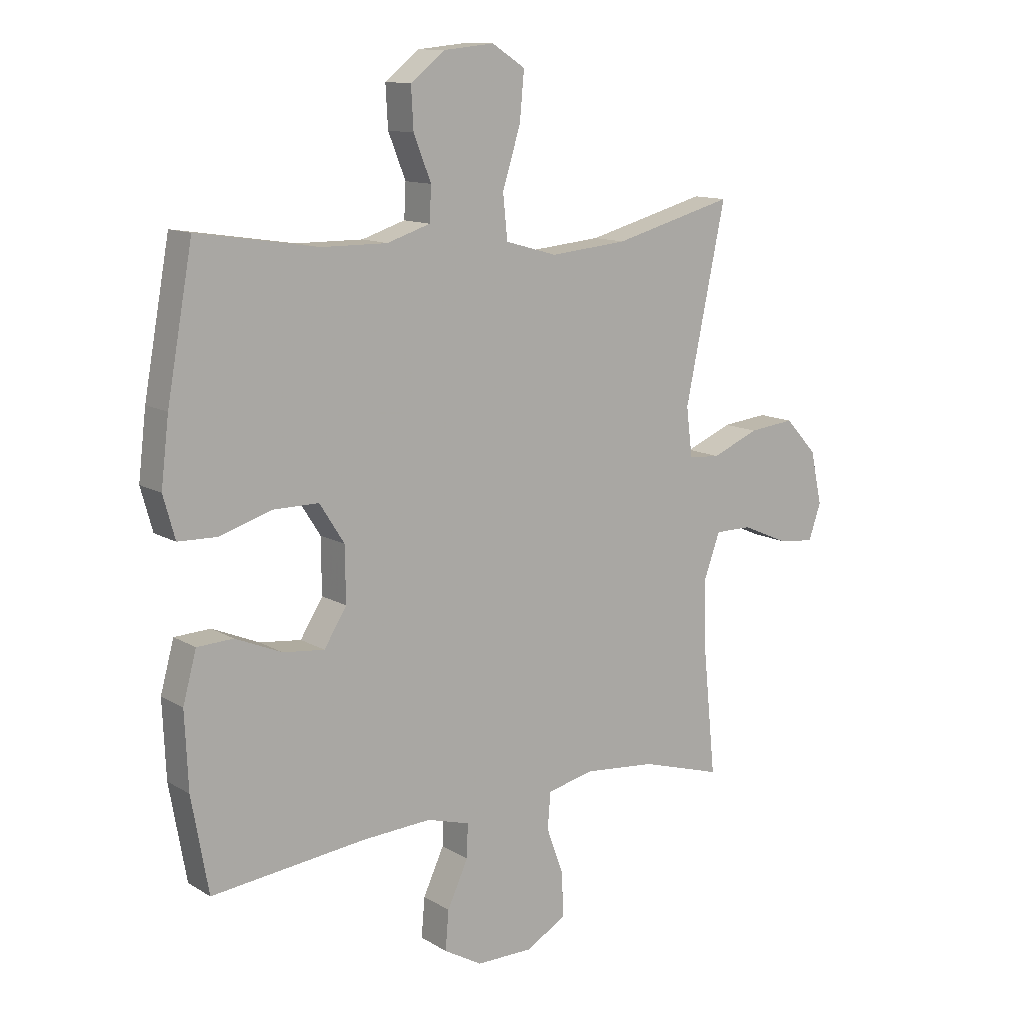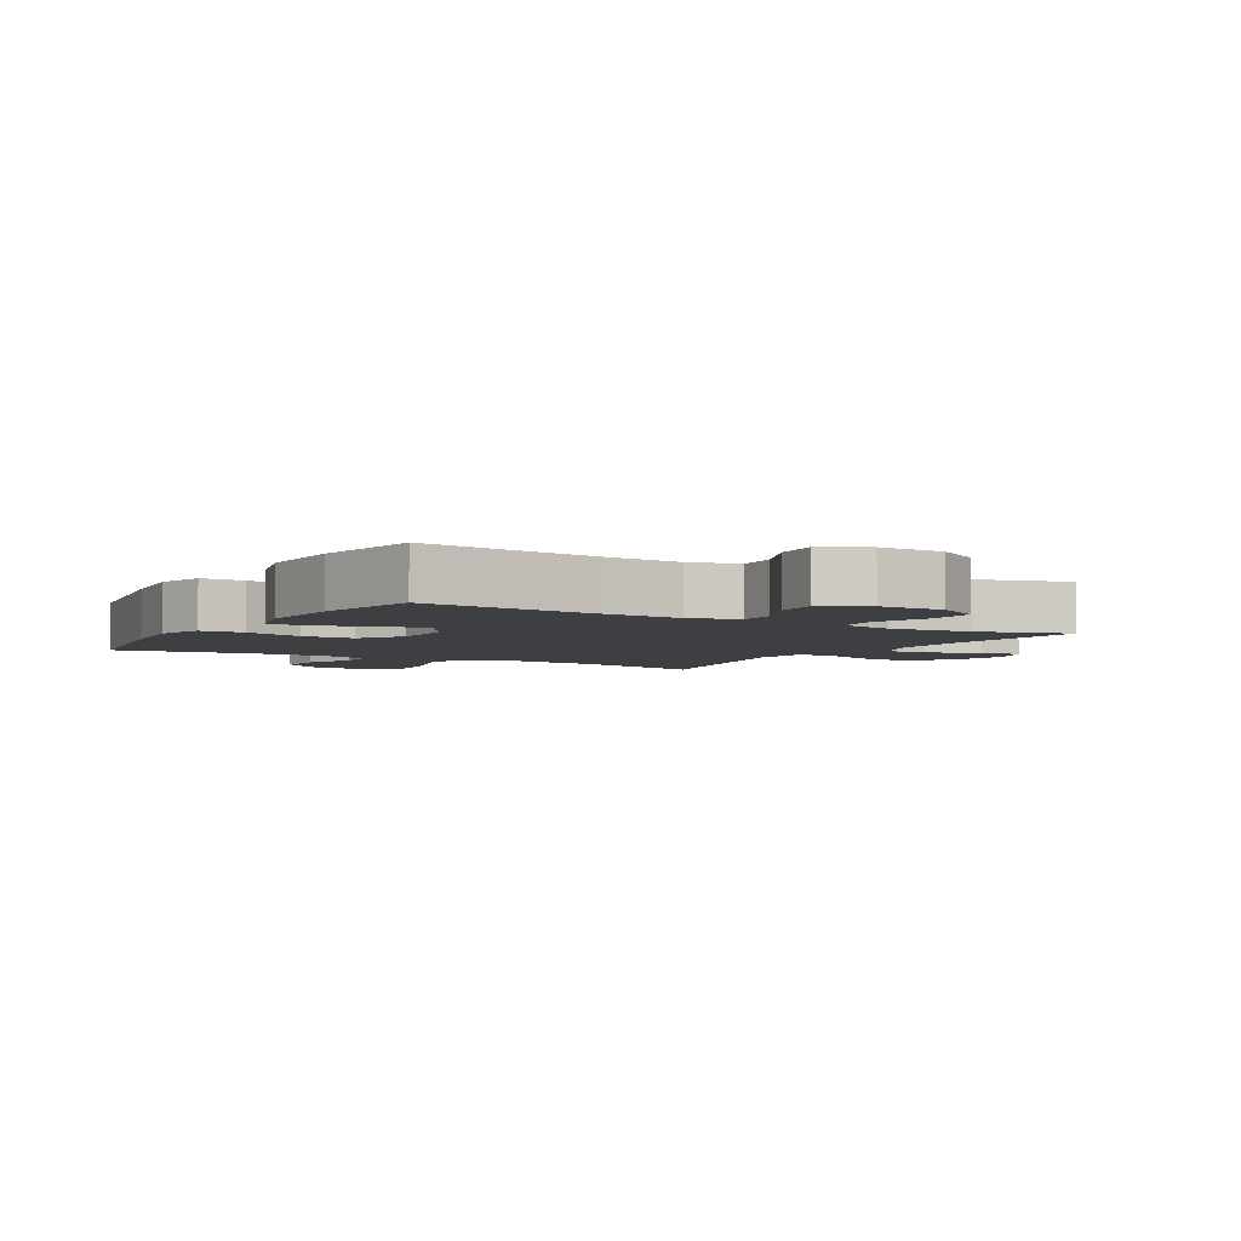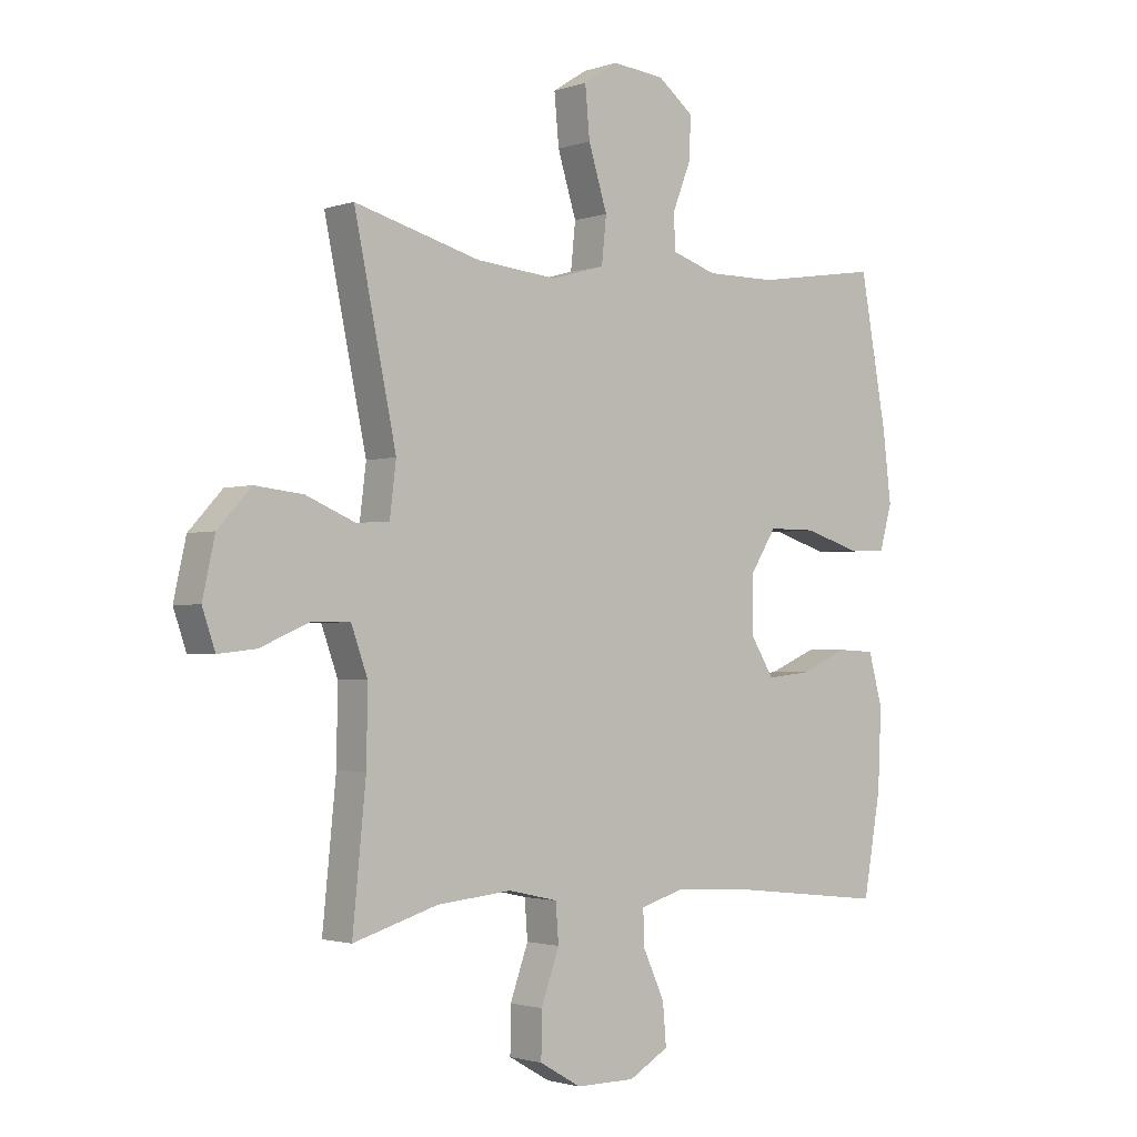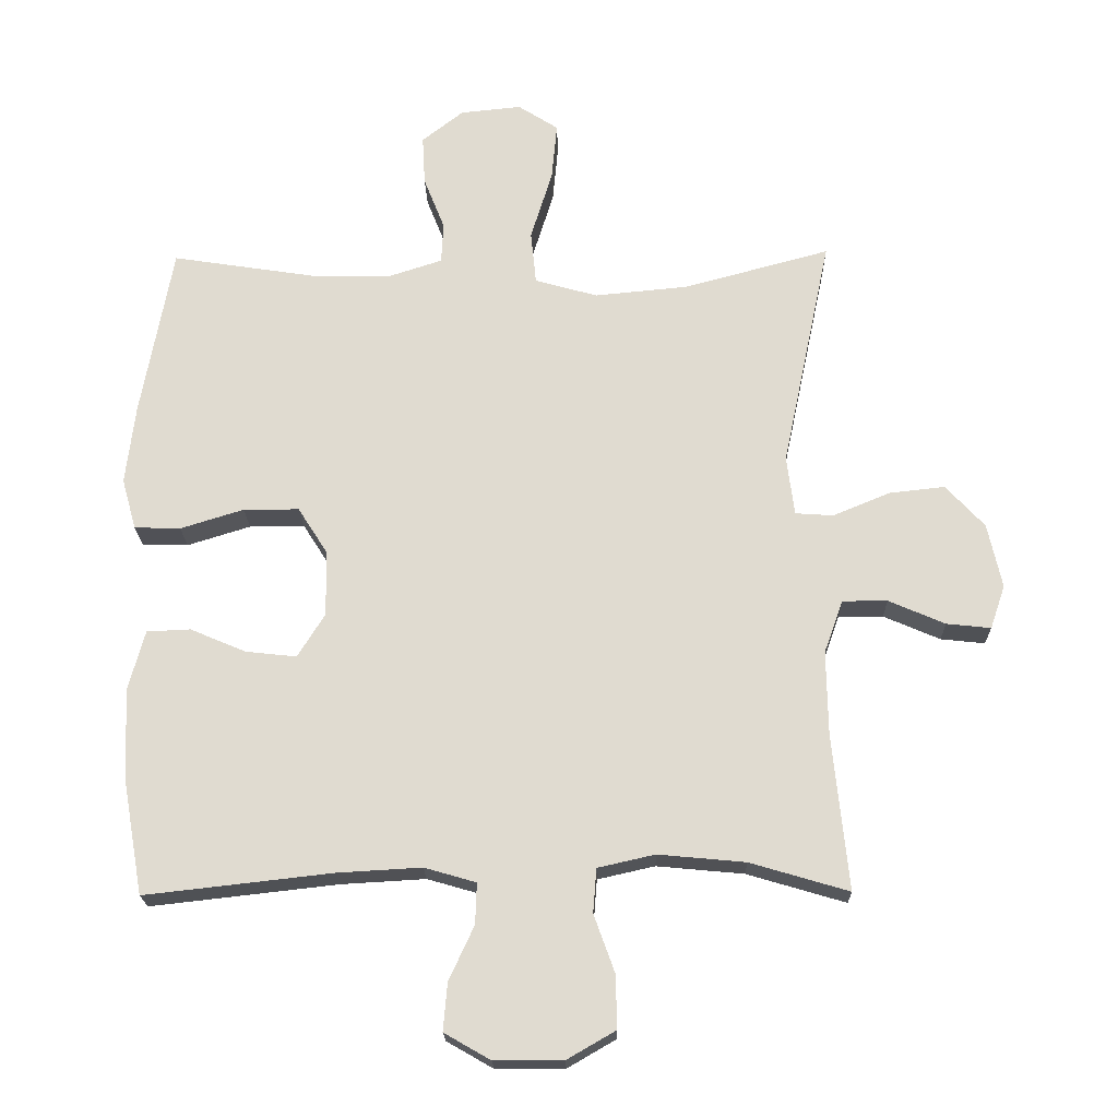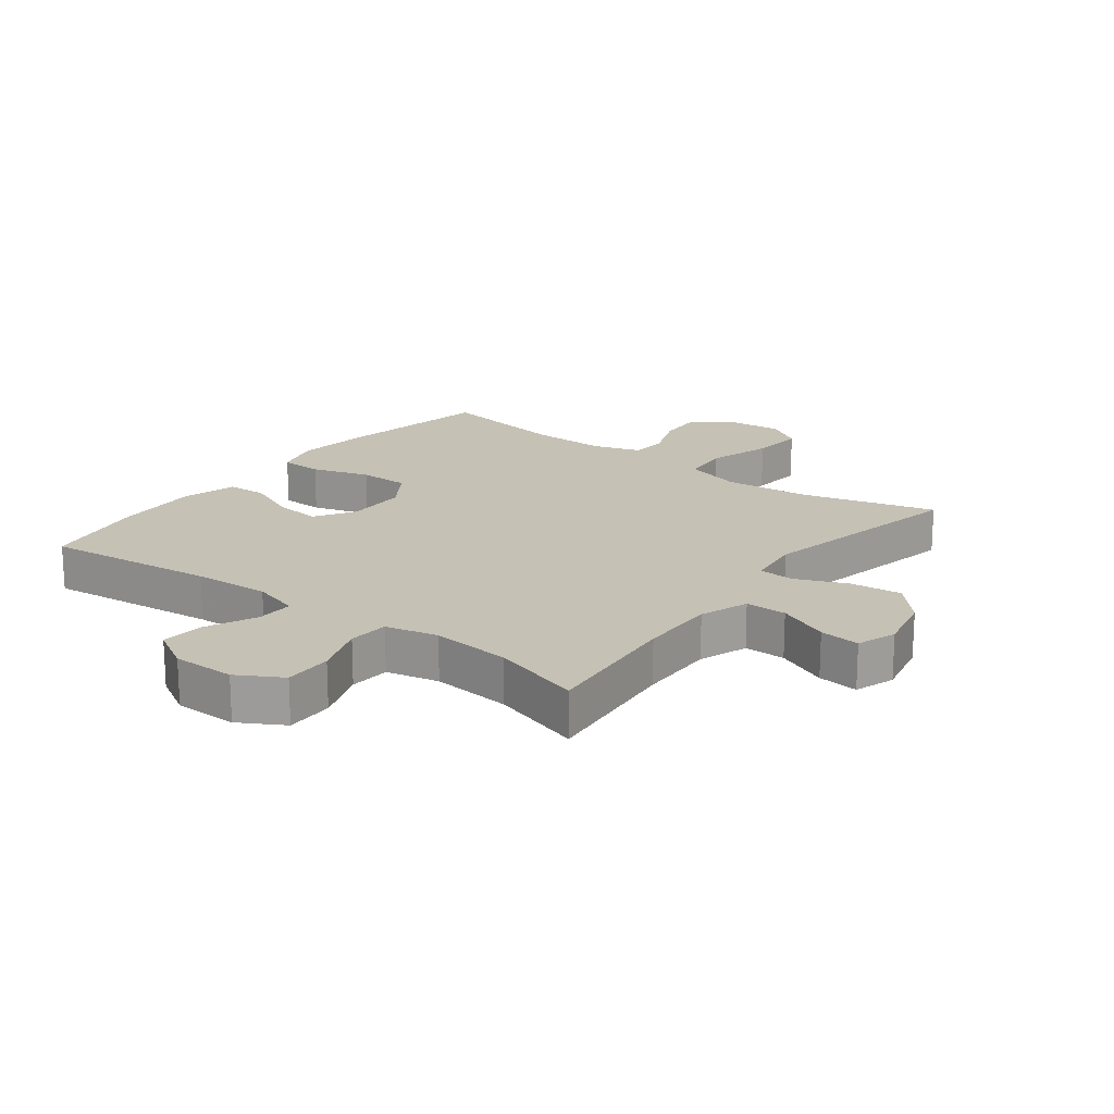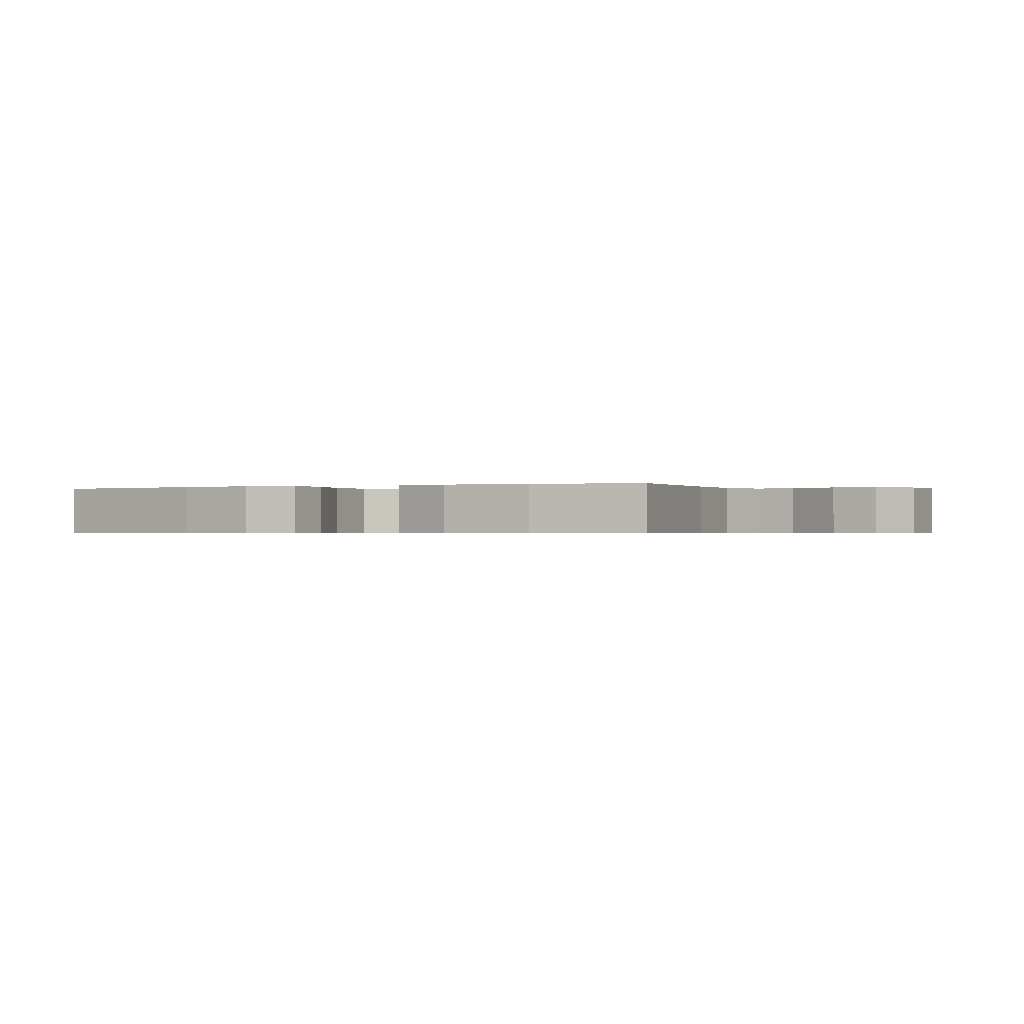
<metadata>
{"format":"obj","ext":"obj","renderer":"f3d","projection":"perspective","resolution":1024,"background":"white","views":[{"elev":12.2,"azim":143.9,"up":"+Z"},{"elev":-4.3,"azim":149.3,"up":"+Y"},{"elev":-1.9,"azim":-40.3,"up":"+Z"},{"elev":-20.4,"azim":-178.7,"up":"+Z"},{"elev":18.8,"azim":-142.7,"up":"+Y"},{"elev":-0.4,"azim":117.1,"up":"+Y"}]}
</metadata>
<code>
v -0.5 0.07 -0.5
v -0.477 0.07 -0.271
v -0.475 0.07 -0.147
v -0.503 0.07 -0.069
v -0.569 0.07 -0.069
v -0.652 0.07 -0.105
v -0.717 0.07 -0.112
v -0.739 0.07 -0.048
v -0.718 0.07 0.047
v -0.661 0.07 0.109
v -0.579 0.07 0.1
v -0.495 0.07 0.065
v -0.439 0.07 0.069
v -0.428 0.07 0.157
v -0.5 0.07 0.5
v -0.285 0.07 0.442
v -0.147 0.07 0.429
v -0.055 0.07 0.455
v -0.047 0.07 0.533
v -0.079 0.07 0.636
v -0.087 0.07 0.721
v -0.028 0.07 0.759
v 0.062 0.07 0.75
v 0.123 0.07 0.702
v 0.119 0.07 0.629
v 0.088 0.07 0.551
v 0.091 0.07 0.491
v 0.168 0.07 0.466
v 0.287 0.07 0.467
v 0.5 0.07 0.5
v 0.546 0.07 0.247
v 0.56 0.07 0.13
v 0.539 0.07 0.055
v 0.471 0.07 0.053
v 0.378 0.07 0.082
v 0.296 0.07 0.082
v 0.252 0.07 0.013
v 0.251 0.07 -0.084
v 0.291 0.07 -0.148
v 0.365 0.07 -0.14
v 0.448 0.07 -0.105
v 0.512 0.07 -0.108
v 0.536 0.07 -0.196
v 0.53 0.07 -0.331
v 0.5 0.07 -0.5
v 0.224 0.07 -0.469
v 0.101 0.07 -0.462
v 0.025 0.07 -0.484
v 0.027 0.07 -0.544
v 0.064 0.07 -0.624
v 0.07 0.07 -0.694
v 0.002 0.07 -0.733
v -0.099 0.07 -0.733
v -0.17 0.07 -0.692
v -0.169 0.07 -0.615
v -0.138 0.07 -0.529
v -0.143 0.07 -0.464
v -0.227 0.07 -0.445
v -0.355 0.07 -0.457
v -0.5 0 -0.5
v -0.477 0 -0.271
v -0.475 0 -0.147
v -0.503 0 -0.069
v -0.569 0 -0.069
v -0.652 0 -0.105
v -0.717 0 -0.112
v -0.739 0 -0.048
v -0.718 0 0.047
v -0.661 0 0.109
v -0.579 0 0.1
v -0.495 0 0.065
v -0.439 0 0.069
v -0.428 0 0.157
v -0.5 0 0.5
v -0.285 0 0.442
v -0.147 0 0.429
v -0.055 0 0.455
v -0.047 0 0.533
v -0.079 0 0.636
v -0.087 0 0.721
v -0.028 0 0.759
v 0.062 0 0.75
v 0.123 0 0.702
v 0.119 0 0.629
v 0.088 0 0.551
v 0.091 0 0.491
v 0.168 0 0.466
v 0.287 0 0.467
v 0.5 0 0.5
v 0.546 0 0.247
v 0.56 0 0.13
v 0.539 0 0.055
v 0.471 0 0.053
v 0.378 0 0.082
v 0.296 0 0.082
v 0.252 0 0.013
v 0.251 0 -0.084
v 0.291 0 -0.148
v 0.365 0 -0.14
v 0.448 0 -0.105
v 0.512 0 -0.108
v 0.536 0 -0.196
v 0.53 0 -0.331
v 0.5 0 -0.5
v 0.224 0 -0.469
v 0.101 0 -0.462
v 0.025 0 -0.484
v 0.027 0 -0.544
v 0.064 0 -0.624
v 0.07 0 -0.694
v 0.002 0 -0.733
v -0.099 0 -0.733
v -0.17 0 -0.692
v -0.169 0 -0.615
v -0.138 0 -0.529
v -0.143 0 -0.464
v -0.227 0 -0.445
v -0.355 0 -0.457
f 53 54 55 56
f 53 56 57
f 52 53 57
f 49 50 51 52
f 48 49 52 57
f 47 48 57 58
f 43 44 45 46
f 43 46 47
f 40 41 42 43
f 39 40 43 47
f 38 39 47 58
f 32 33 34 35
f 32 35 36
f 29 30 31 32
f 28 29 32 36
f 27 28 36 37
f 23 24 25 26
f 23 26 27
f 22 23 27
f 19 20 21 22
f 19 22 27 37
f 14 15 16
f 13 14 16 17
f 9 10 11 12
f 9 12 13
f 8 9 13
f 5 6 7 8
f 4 5 8 13
f 3 4 13 17
f 59 1 2
f 18 19 37 38
f 18 38 58 59
f 17 18 59
f 2 3 17 59
f 115 114 113 112
f 116 115 112
f 116 112 111
f 111 110 109 108
f 116 111 108 107
f 117 116 107 106
f 105 104 103 102
f 106 105 102
f 102 101 100 99
f 106 102 99 98
f 117 106 98 97
f 94 93 92 91
f 95 94 91
f 91 90 89 88
f 95 91 88 87
f 96 95 87 86
f 85 84 83 82
f 86 85 82
f 86 82 81
f 81 80 79 78
f 96 86 81 78
f 75 74 73
f 76 75 73 72
f 71 70 69 68
f 72 71 68
f 72 68 67
f 67 66 65 64
f 72 67 64 63
f 76 72 63 62
f 61 60 118
f 97 96 78 77
f 118 117 97 77
f 118 77 76
f 118 76 62 61
f 1 60 61 2
f 2 61 62 3
f 3 62 63 4
f 4 63 64 5
f 5 64 65 6
f 6 65 66 7
f 7 66 67 8
f 8 67 68 9
f 9 68 69 10
f 10 69 70 11
f 11 70 71 12
f 12 71 72 13
f 13 72 73 14
f 14 73 74 15
f 15 74 75 16
f 16 75 76 17
f 17 76 77 18
f 18 77 78 19
f 19 78 79 20
f 20 79 80 21
f 21 80 81 22
f 22 81 82 23
f 23 82 83 24
f 24 83 84 25
f 25 84 85 26
f 26 85 86 27
f 27 86 87 28
f 28 87 88 29
f 29 88 89 30
f 30 89 90 31
f 31 90 91 32
f 32 91 92 33
f 33 92 93 34
f 34 93 94 35
f 35 94 95 36
f 36 95 96 37
f 37 96 97 38
f 38 97 98 39
f 39 98 99 40
f 40 99 100 41
f 41 100 101 42
f 42 101 102 43
f 43 102 103 44
f 44 103 104 45
f 45 104 105 46
f 46 105 106 47
f 47 106 107 48
f 48 107 108 49
f 49 108 109 50
f 50 109 110 51
f 51 110 111 52
f 52 111 112 53
f 53 112 113 54
f 54 113 114 55
f 55 114 115 56
f 56 115 116 57
f 57 116 117 58
f 58 117 118 59
f 59 118 60 1

</code>
